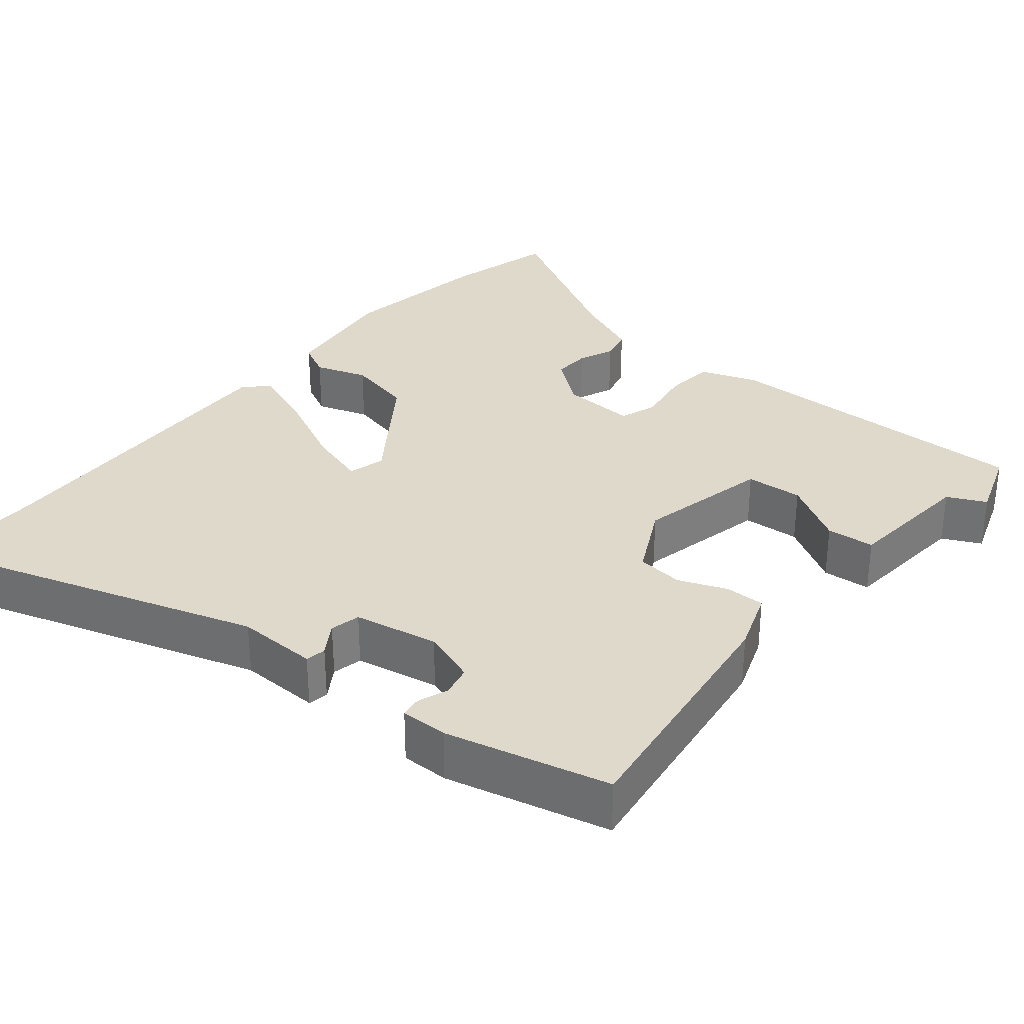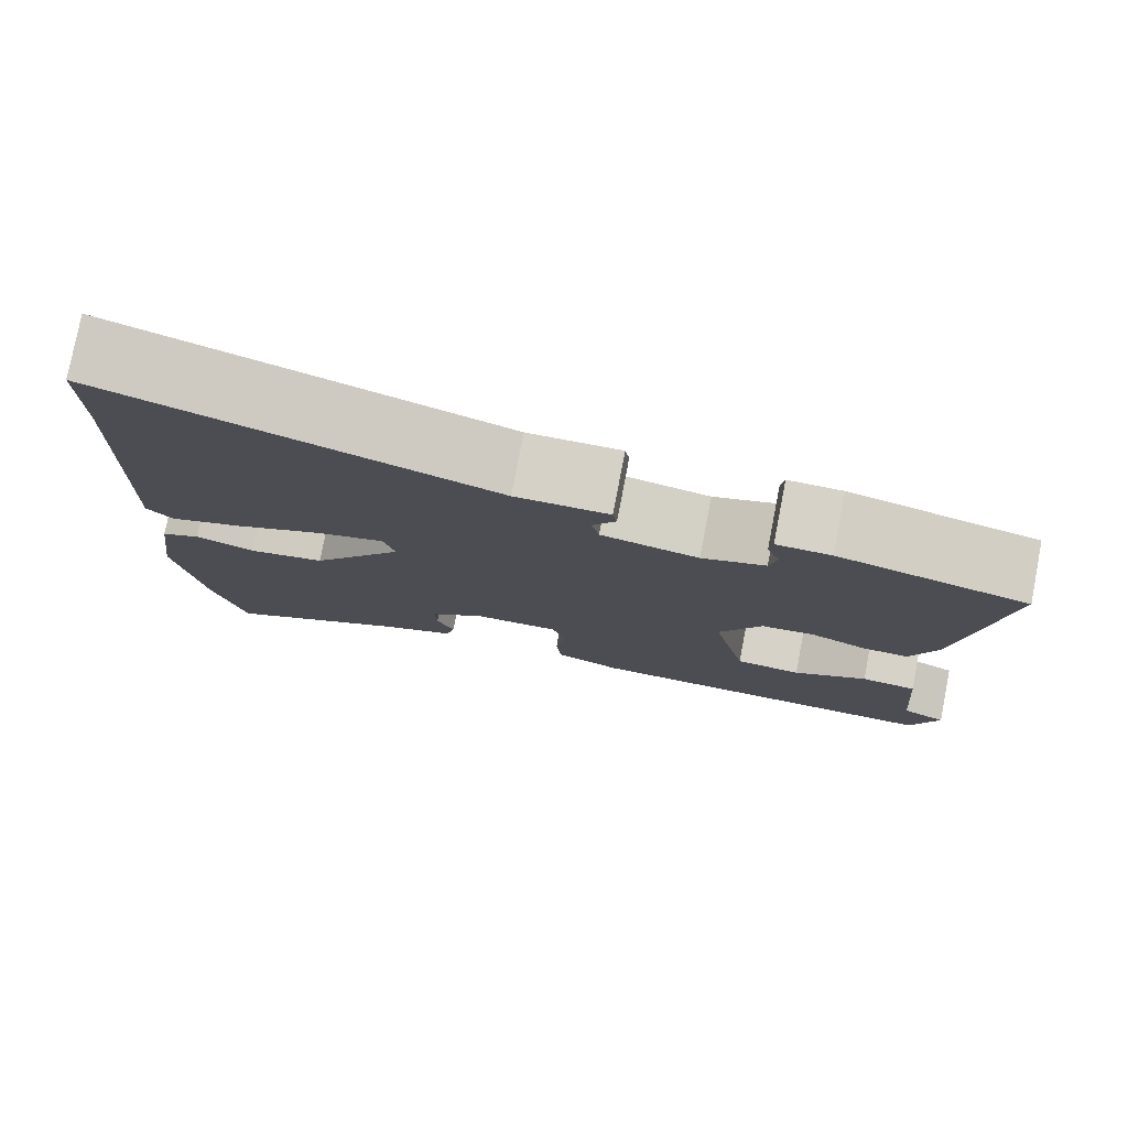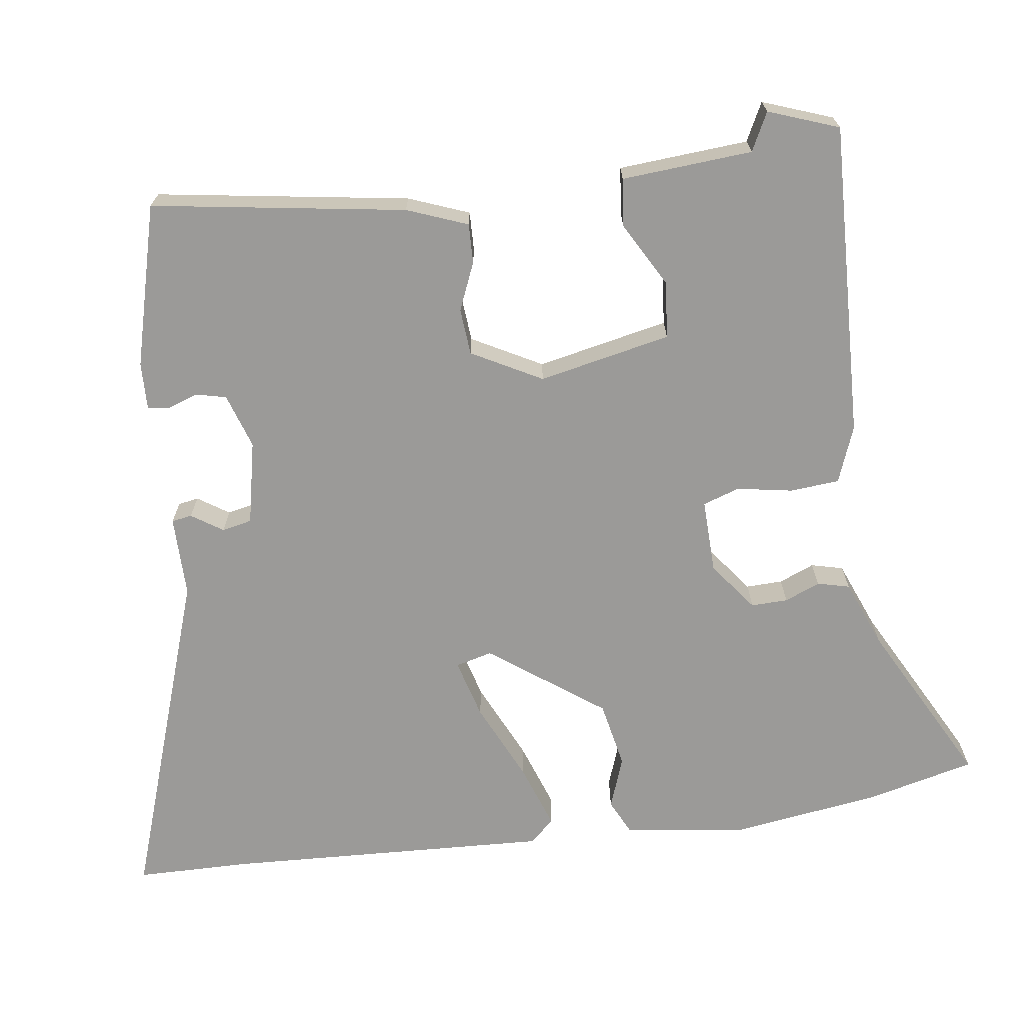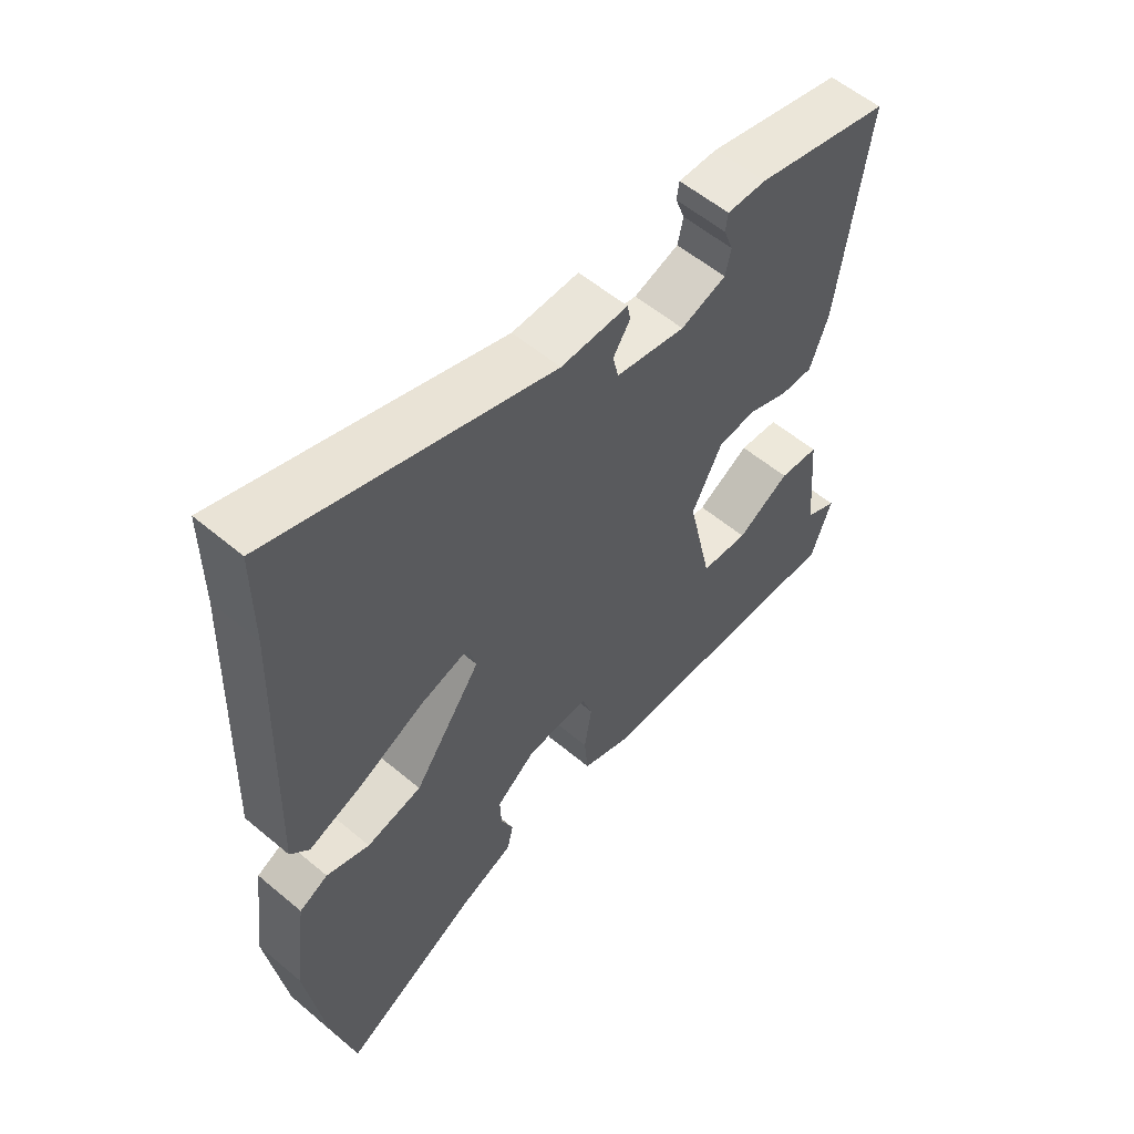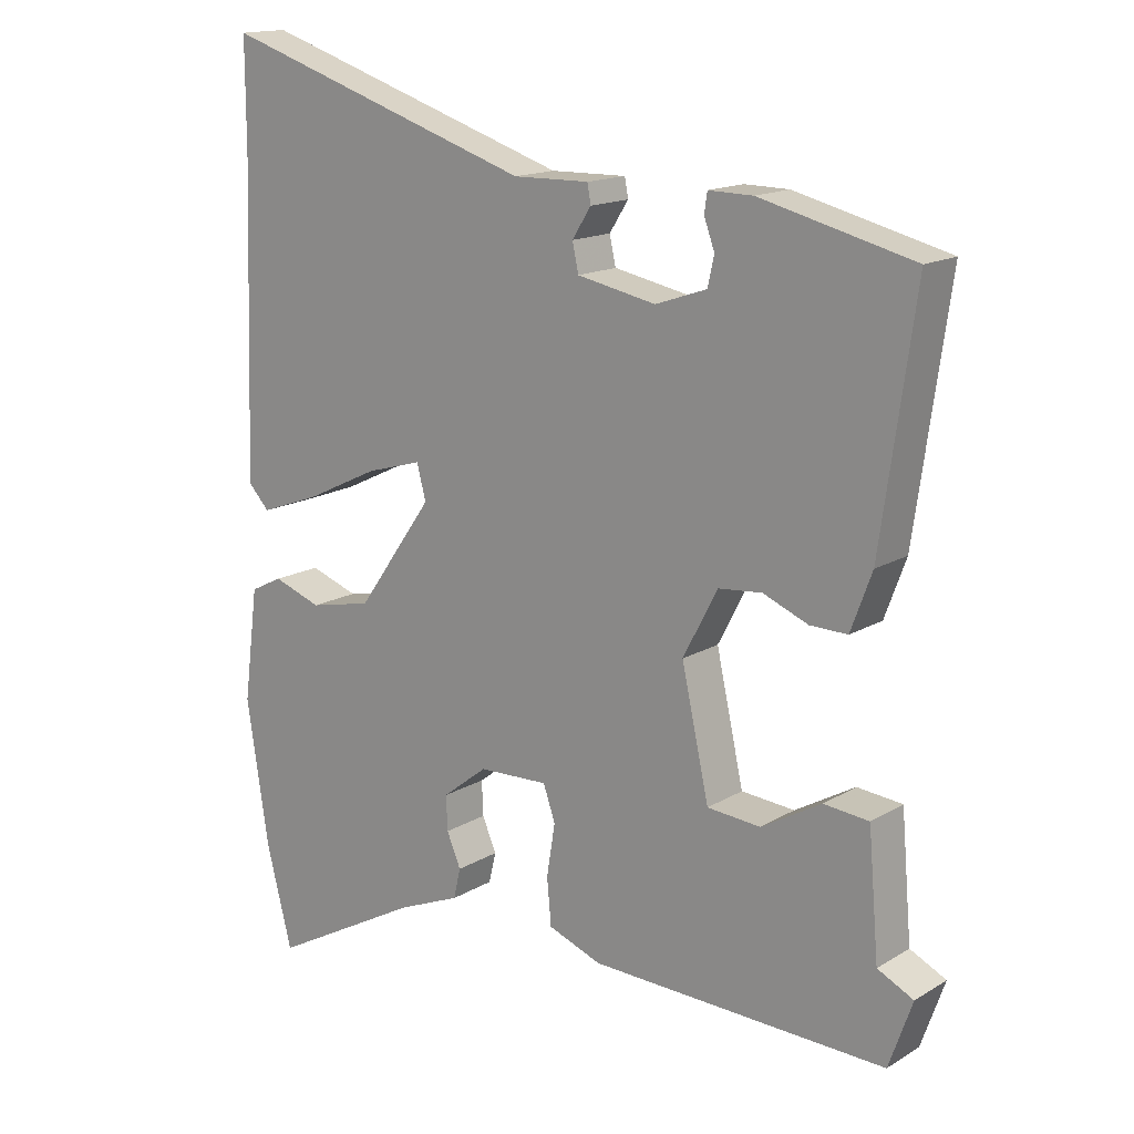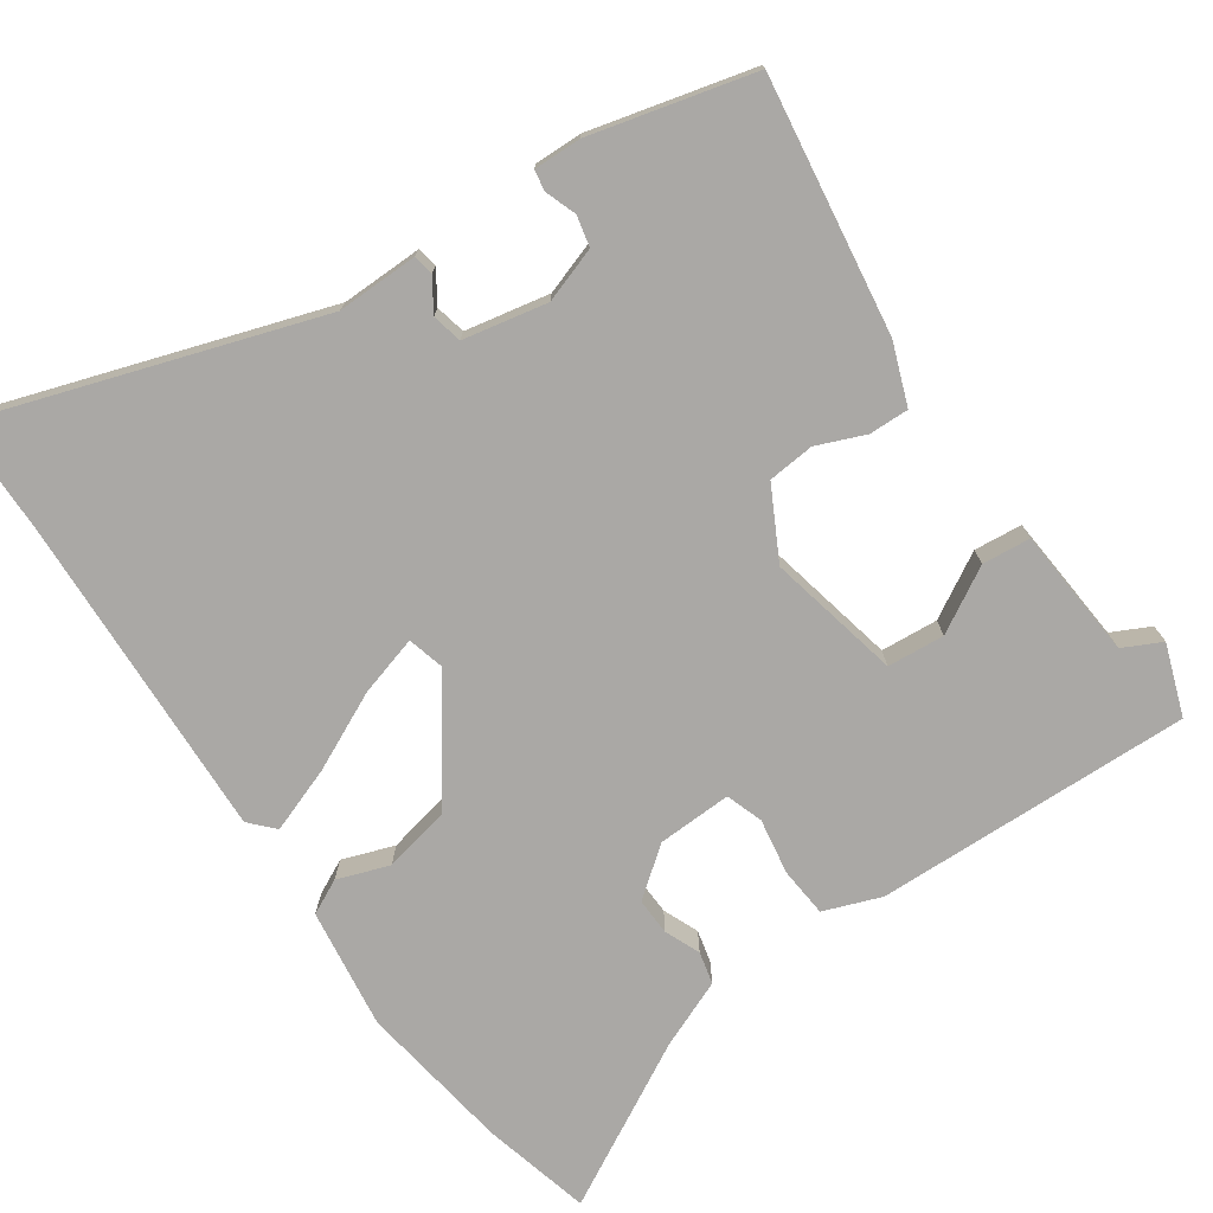
<metadata>
{"format":"obj","ext":"obj","renderer":"f3d","projection":"perspective","resolution":1024,"background":"white","views":[{"elev":32.3,"azim":39.8,"up":"+Y"},{"elev":78.4,"azim":10.9,"up":"+Z"},{"elev":-69.3,"azim":97.1,"up":"+Y"},{"elev":56.6,"azim":-48.7,"up":"+Z"},{"elev":15.5,"azim":39.1,"up":"+Z"},{"elev":-75.1,"azim":34.4,"up":"+Y"}]}
</metadata>
<code>
v 0.53 0.07 -0.414
v 0.497 0.07 -0.508
v 0.076 0.07 -0.497
v 0 0.07 -0.469
v -0.006 0.07 -0.403
v 0.006 0.07 -0.329
v -0.011 0.07 -0.28
v -0.11 0.07 -0.284
v -0.174 0.07 -0.334
v -0.172 0.07 -0.383
v -0.152 0.07 -0.43
v -0.162 0.07 -0.473
v -0.251 0.07 -0.51
v -0.467 0.07 -0.628
v -0.504 0.07 -0.484
v -0.535 0.07 -0.281
v -0.514 0.07 -0.121
v -0.468 0.07 -0.098
v -0.399 0.07 -0.122
v -0.31 0.07 -0.103
v -0.202 0.07 0.049
v -0.215 0.07 0.098
v -0.294 0.07 0.075
v -0.398 0.07 0.025
v -0.485 0.07 -0.007
v -0.515 0.07 0.025
v -0.5 0.07 0.461
v -0.5 0.07 0.612
v -0.052 0.07 0.466
v 0.056 0.07 0.468
v 0.061 0.07 0.441
v 0.034 0.07 0.399
v 0.043 0.07 0.359
v 0.155 0.07 0.337
v 0.228 0.07 0.362
v 0.237 0.07 0.403
v 0.222 0.07 0.444
v 0.226 0.07 0.472
v 0.289 0.07 0.471
v 0.506 0.07 0.417
v 0.458 0.07 0.078
v 0.428 0.07 -0.003
v 0.375 0.07 -0.002
v 0.311 0.07 0.024
v 0.249 0.07 0.018
v 0.2 0.07 -0.076
v 0.239 0.07 -0.252
v 0.315 0.07 -0.258
v 0.4 0.07 -0.209
v 0.464 0.07 -0.215
v 0.479 0.07 -0.389
v 0.53 0 -0.414
v 0.497 0 -0.508
v 0.076 0 -0.497
v 0 0 -0.469
v -0.006 0 -0.403
v 0.006 0 -0.329
v -0.011 0 -0.28
v -0.11 0 -0.284
v -0.174 0 -0.334
v -0.172 0 -0.383
v -0.152 0 -0.43
v -0.162 0 -0.473
v -0.251 0 -0.51
v -0.467 0 -0.628
v -0.504 0 -0.484
v -0.535 0 -0.281
v -0.514 0 -0.121
v -0.468 0 -0.098
v -0.399 0 -0.122
v -0.31 0 -0.103
v -0.202 0 0.049
v -0.215 0 0.098
v -0.294 0 0.075
v -0.398 0 0.025
v -0.485 0 -0.007
v -0.515 0 0.025
v -0.5 0 0.461
v -0.5 0 0.612
v -0.052 0 0.466
v 0.056 0 0.468
v 0.061 0 0.441
v 0.034 0 0.399
v 0.043 0 0.359
v 0.155 0 0.337
v 0.228 0 0.362
v 0.237 0 0.403
v 0.222 0 0.444
v 0.226 0 0.472
v 0.289 0 0.471
v 0.506 0 0.417
v 0.458 0 0.078
v 0.428 0 -0.003
v 0.375 0 -0.002
v 0.311 0 0.024
v 0.249 0 0.018
v 0.2 0 -0.076
v 0.239 0 -0.252
v 0.315 0 -0.258
v 0.4 0 -0.209
v 0.464 0 -0.215
v 0.479 0 -0.389
f 48 49 50 51
f 47 48 51
f 41 42 43 44
f 41 44 45
f 40 41 45
f 39 40 45
f 36 37 38 39
f 35 36 39 45
f 34 35 45 46
f 29 30 31 32
f 27 28 29 32
f 27 32 33
f 23 24 25 26
f 22 23 26 27
f 16 17 18 19
f 16 19 20
f 13 14 15 16
f 13 16 20
f 10 11 12 13
f 9 10 13 20
f 8 9 20 21
f 3 4 5 6
f 3 6 7
f 51 1 2 3
f 47 51 3 7
f 27 33 34 46
f 22 27 46 47
f 21 22 47
f 7 8 21 47
f 102 101 100 99
f 102 99 98
f 95 94 93 92
f 96 95 92
f 96 92 91
f 96 91 90
f 90 89 88 87
f 96 90 87 86
f 97 96 86 85
f 83 82 81 80
f 83 80 79 78
f 84 83 78
f 77 76 75 74
f 78 77 74 73
f 70 69 68 67
f 71 70 67
f 67 66 65 64
f 71 67 64
f 64 63 62 61
f 71 64 61 60
f 72 71 60 59
f 57 56 55 54
f 58 57 54
f 54 53 52 102
f 58 54 102 98
f 97 85 84 78
f 98 97 78 73
f 98 73 72
f 98 72 59 58
f 1 52 53 2
f 2 53 54 3
f 3 54 55 4
f 4 55 56 5
f 5 56 57 6
f 6 57 58 7
f 7 58 59 8
f 8 59 60 9
f 9 60 61 10
f 10 61 62 11
f 11 62 63 12
f 12 63 64 13
f 13 64 65 14
f 14 65 66 15
f 15 66 67 16
f 16 67 68 17
f 17 68 69 18
f 18 69 70 19
f 19 70 71 20
f 20 71 72 21
f 21 72 73 22
f 22 73 74 23
f 23 74 75 24
f 24 75 76 25
f 25 76 77 26
f 26 77 78 27
f 27 78 79 28
f 28 79 80 29
f 29 80 81 30
f 30 81 82 31
f 31 82 83 32
f 32 83 84 33
f 33 84 85 34
f 34 85 86 35
f 35 86 87 36
f 36 87 88 37
f 37 88 89 38
f 38 89 90 39
f 39 90 91 40
f 40 91 92 41
f 41 92 93 42
f 42 93 94 43
f 43 94 95 44
f 44 95 96 45
f 45 96 97 46
f 46 97 98 47
f 47 98 99 48
f 48 99 100 49
f 49 100 101 50
f 50 101 102 51
f 51 102 52 1

</code>
